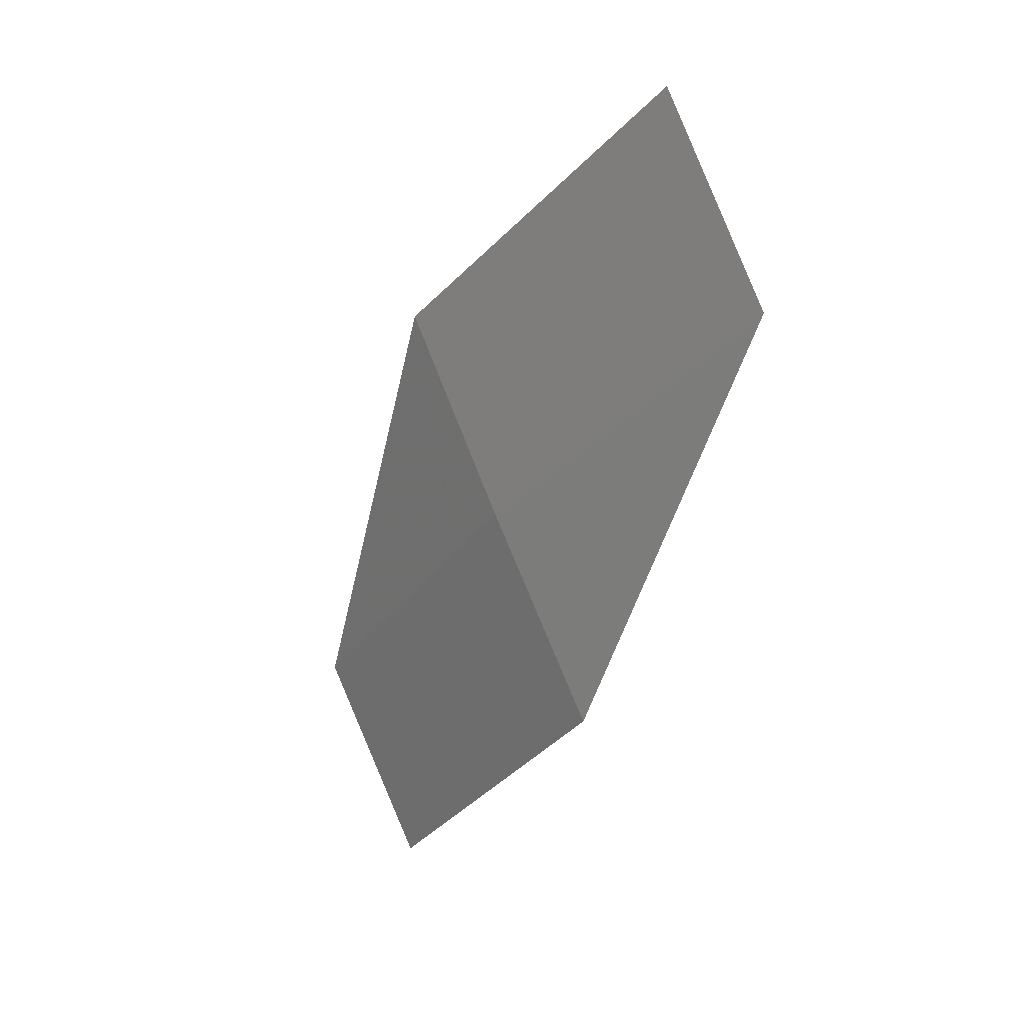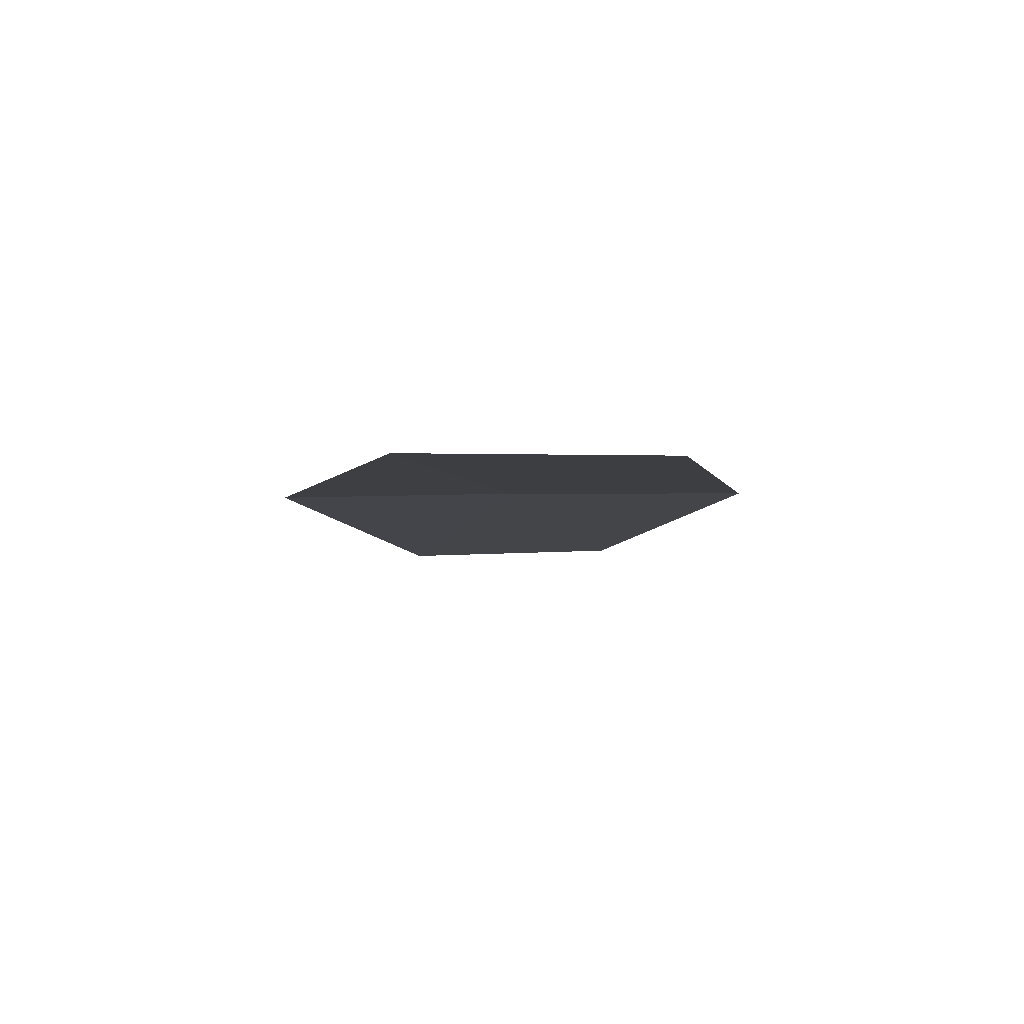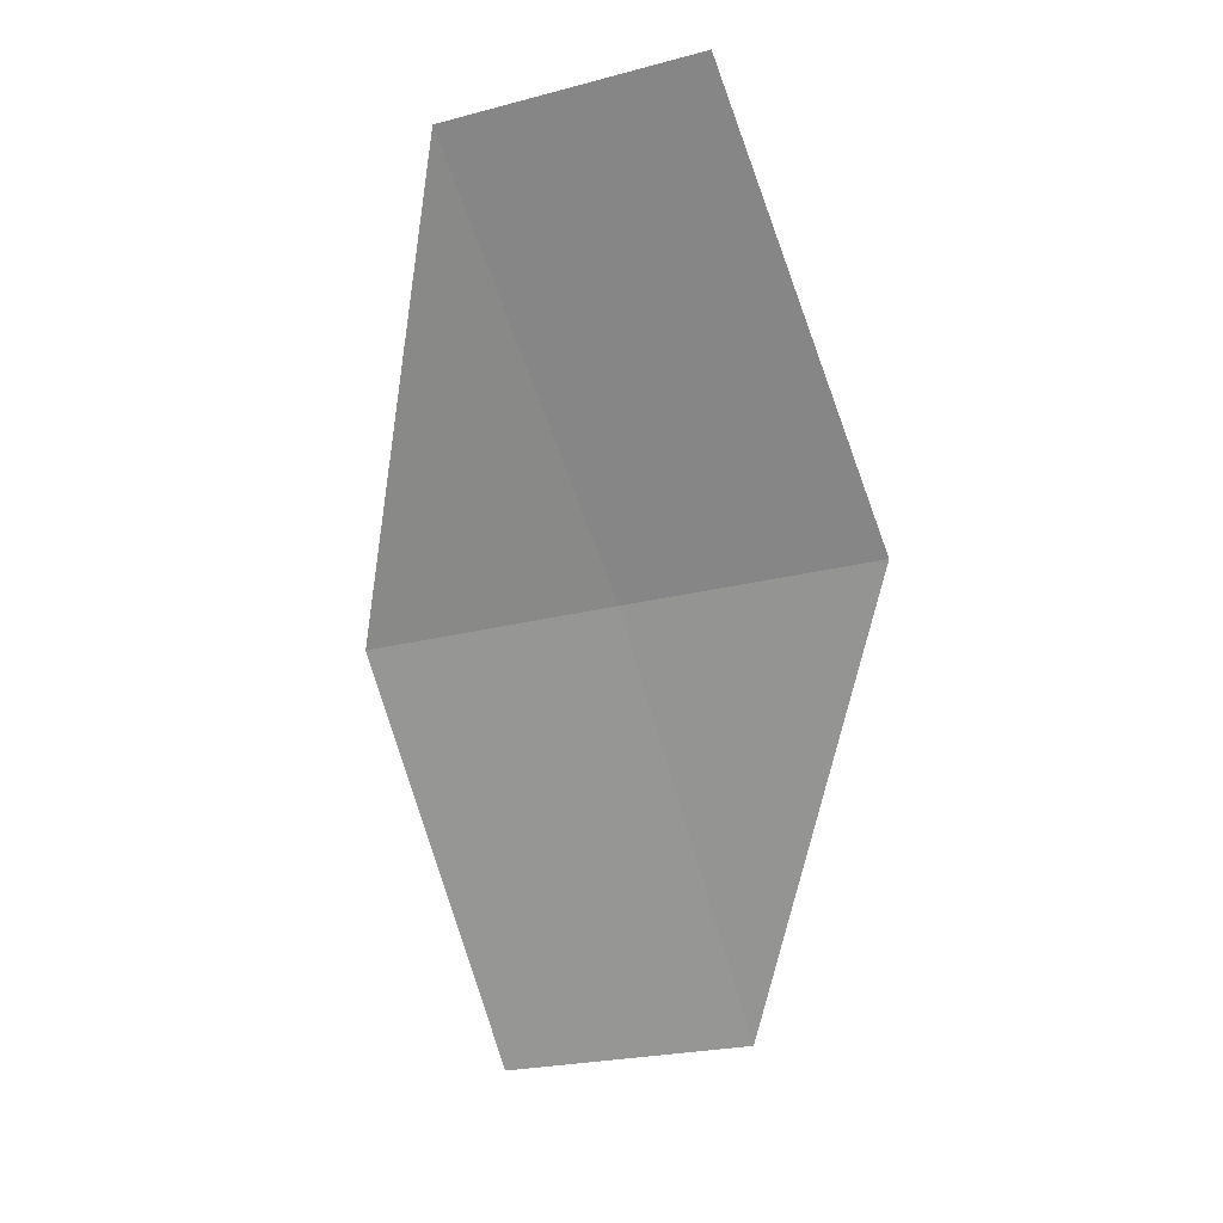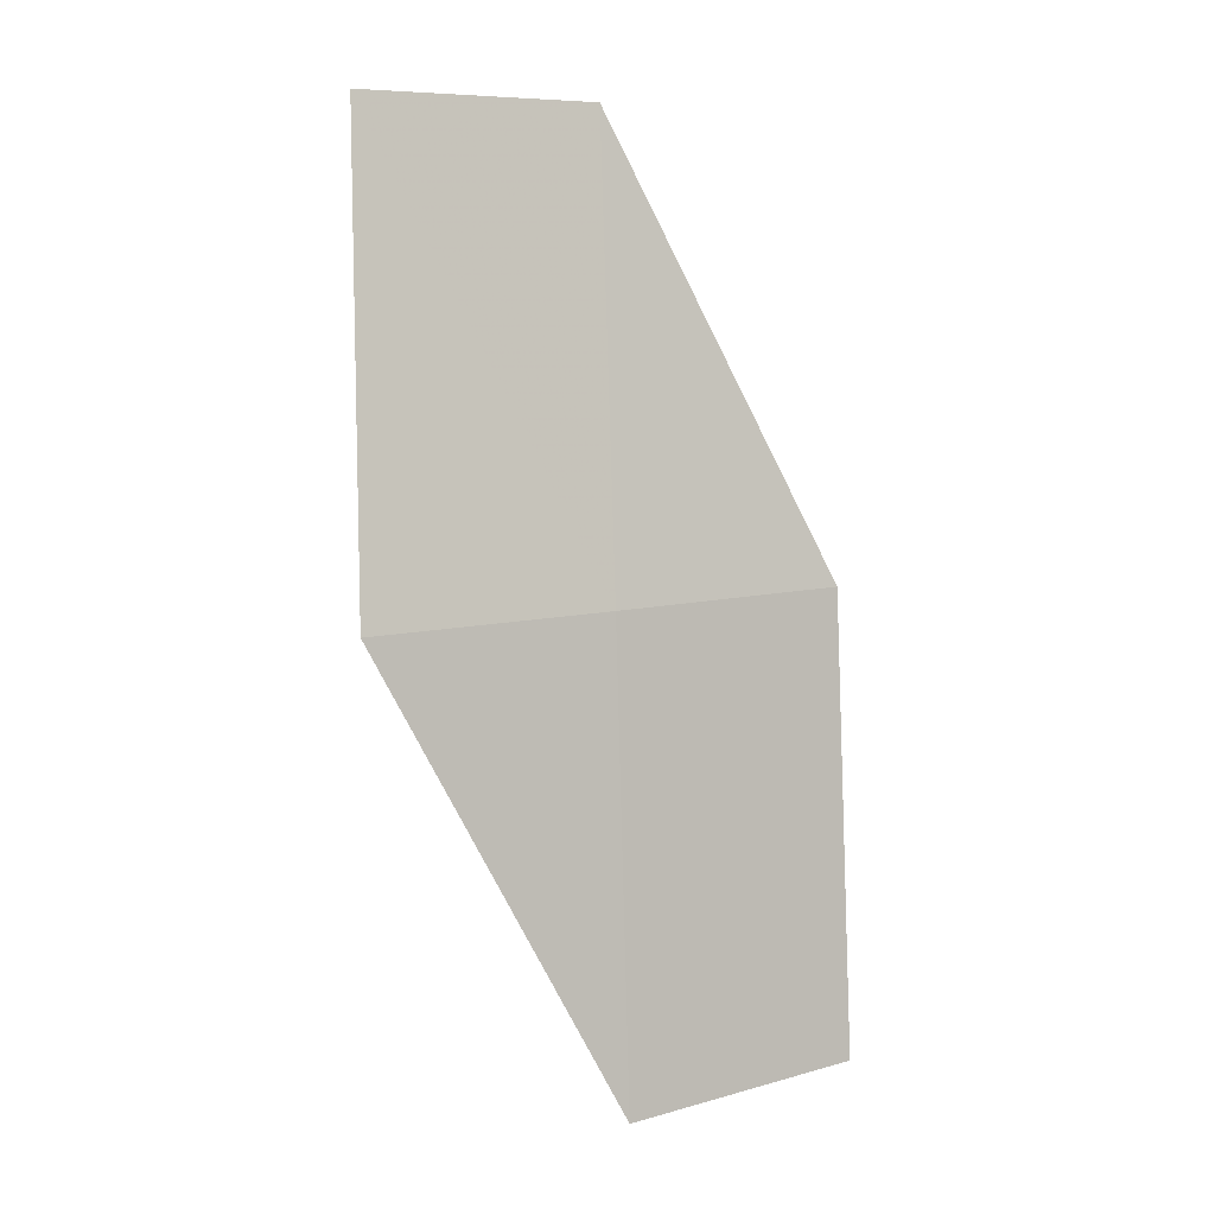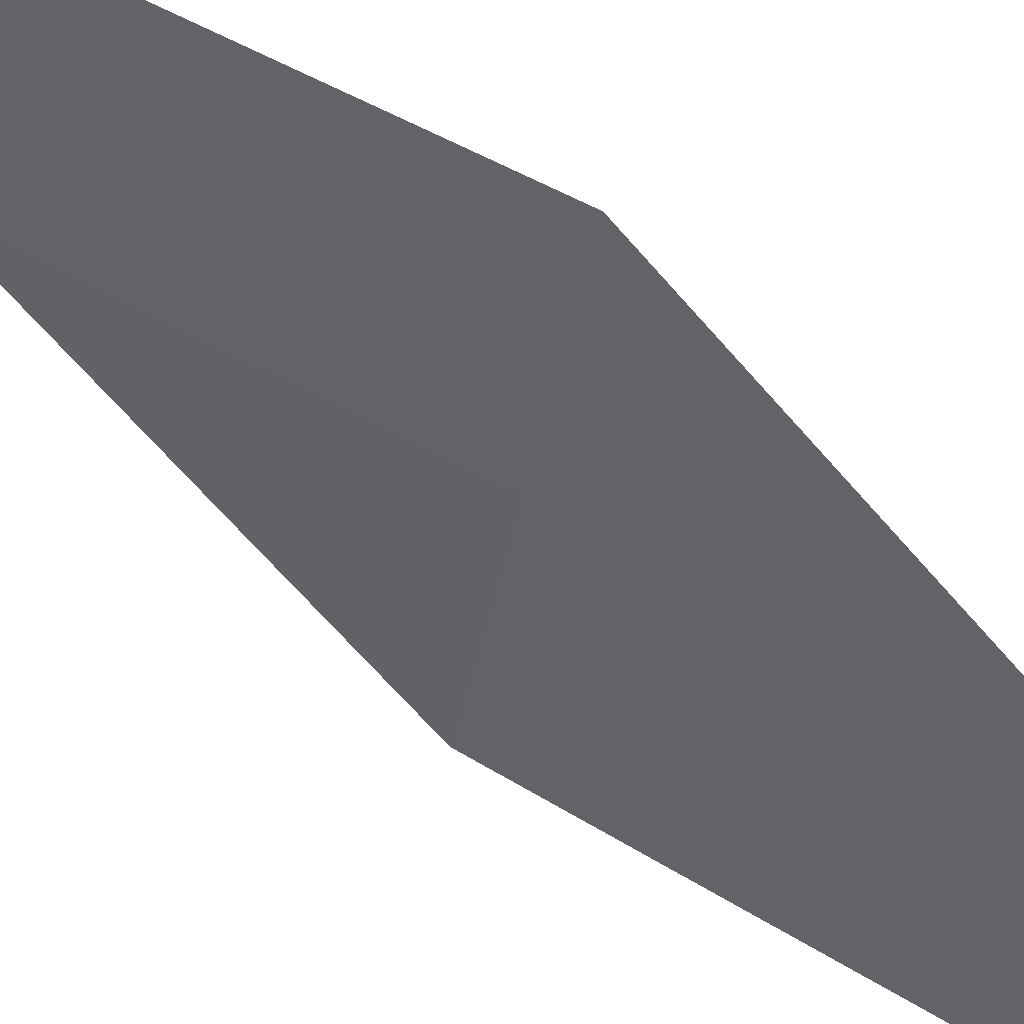
<metadata>
{"format":"obj","ext":"obj","renderer":"f3d","projection":"perspective","resolution":1024,"background":"white","views":[{"elev":60.6,"azim":81.3,"up":"+Y"},{"elev":-70.6,"azim":16.8,"up":"+Y"},{"elev":-2.6,"azim":-152.7,"up":"+Y"},{"elev":28.6,"azim":-15.9,"up":"+Y"},{"elev":-58.2,"azim":69.1,"up":"+Z"}]}
</metadata>
<code>
v 18.64 20.12 19.77
v 19.24 20.02 19.62
v 19.14 18.97 20.11
v 18.53 19.05 20.28
v 18.77 21.12 19.16
v 18.17 21.23 19.28
v 18.03 20.21 19.91
f 1 3 2
f 1 4 3
f 1 2 5
f 1 5 6
f 1 7 4
f 1 6 7

</code>
